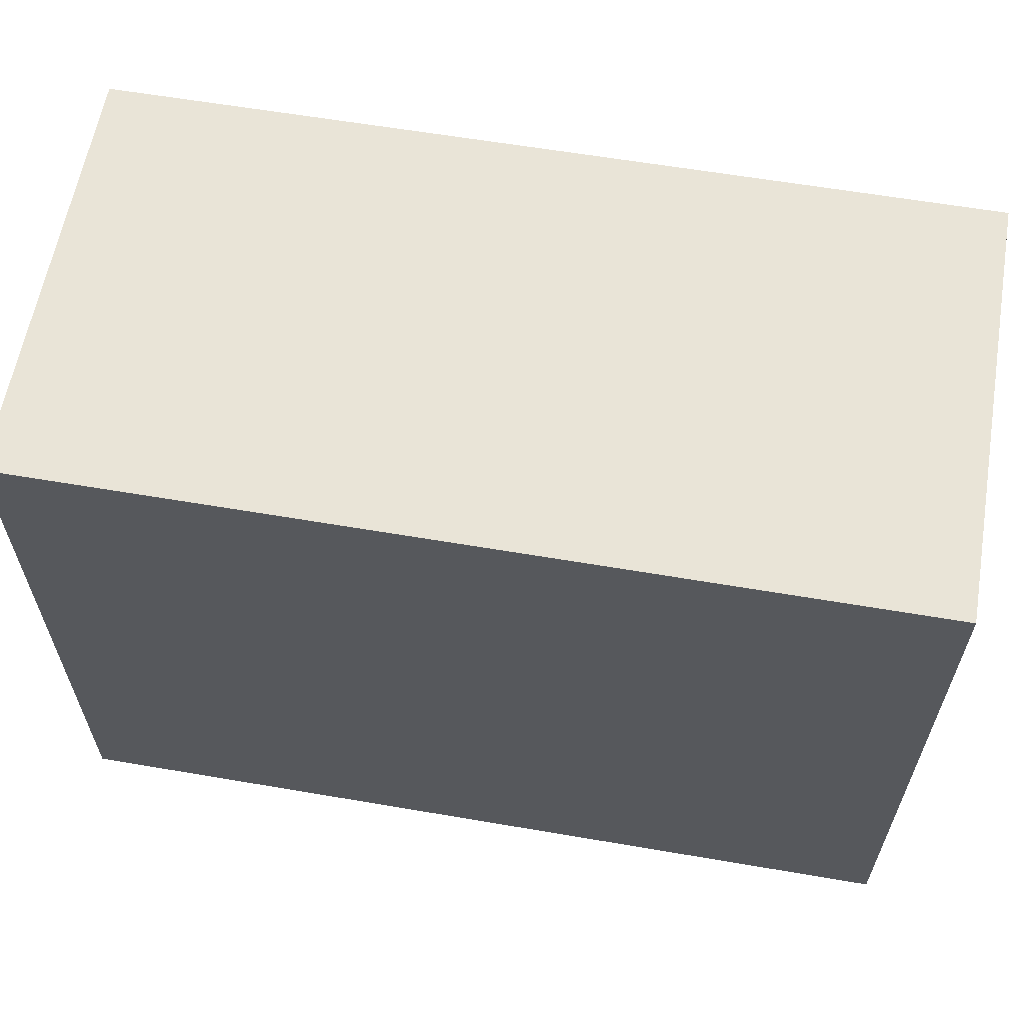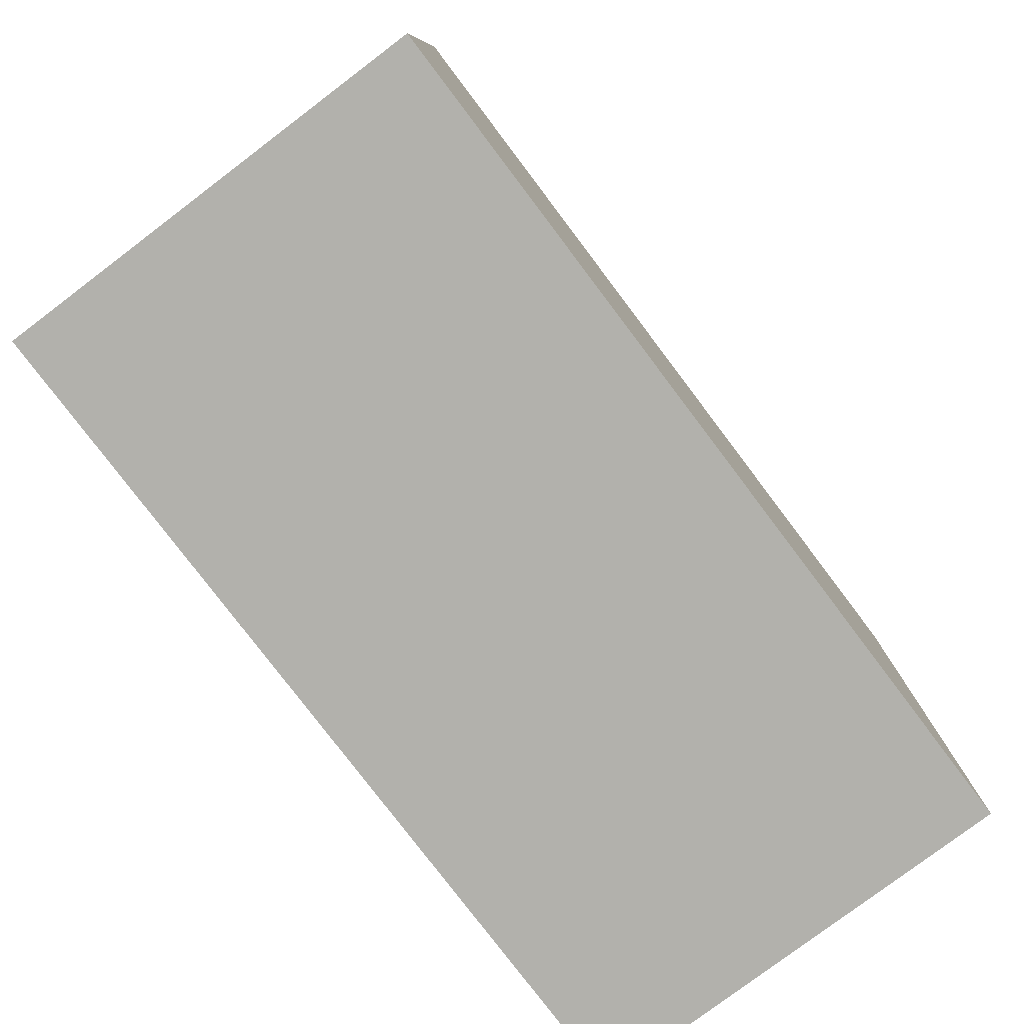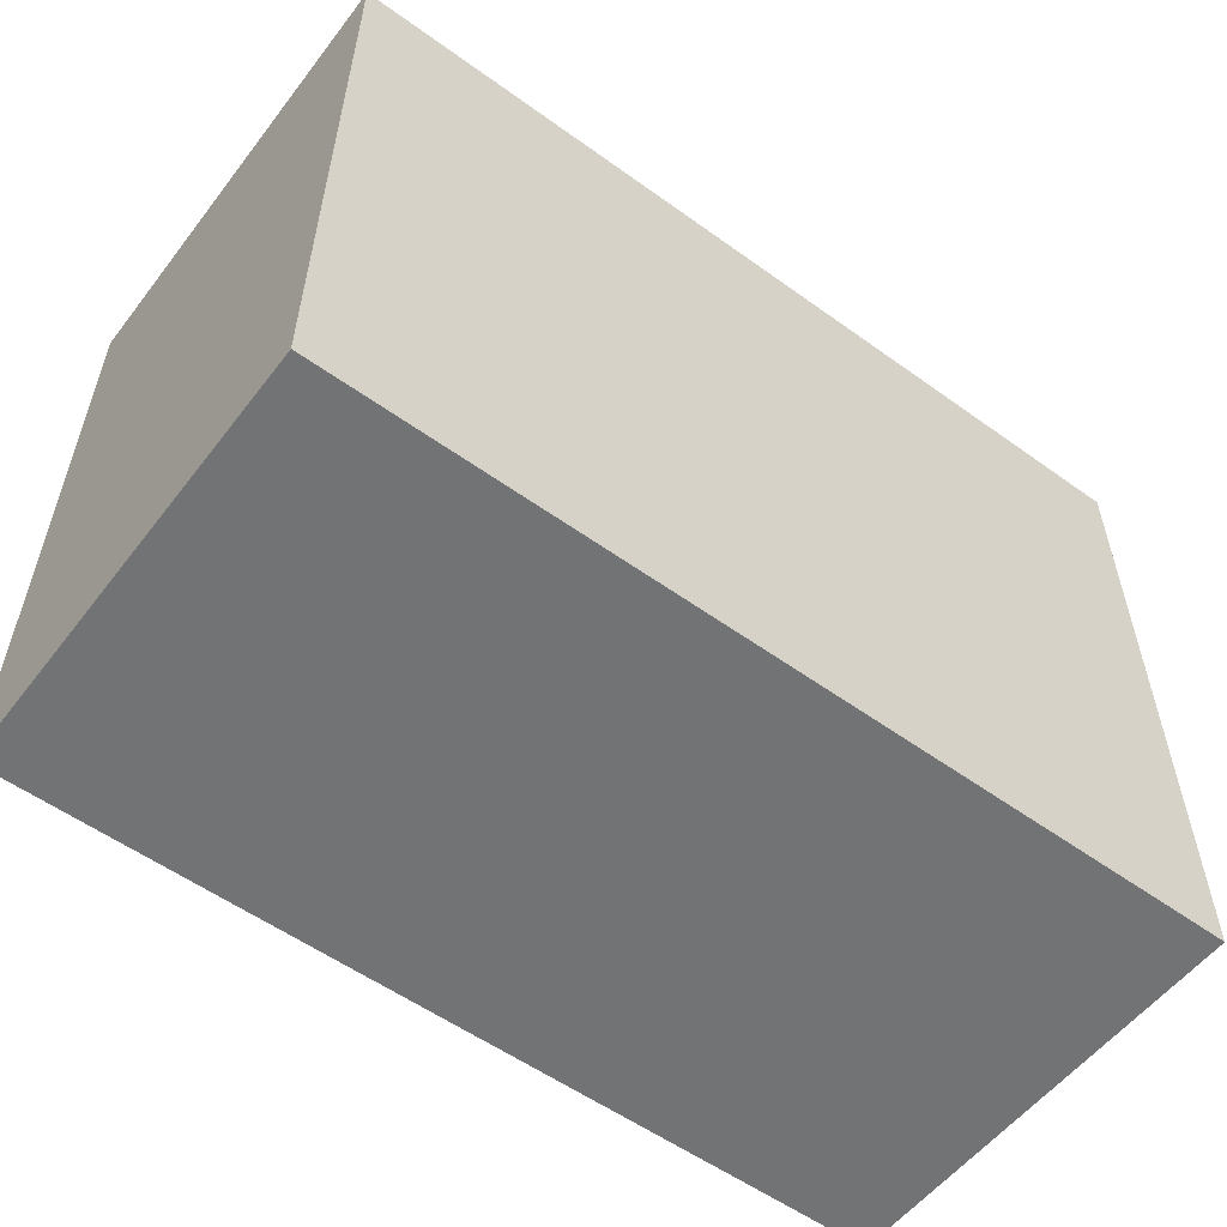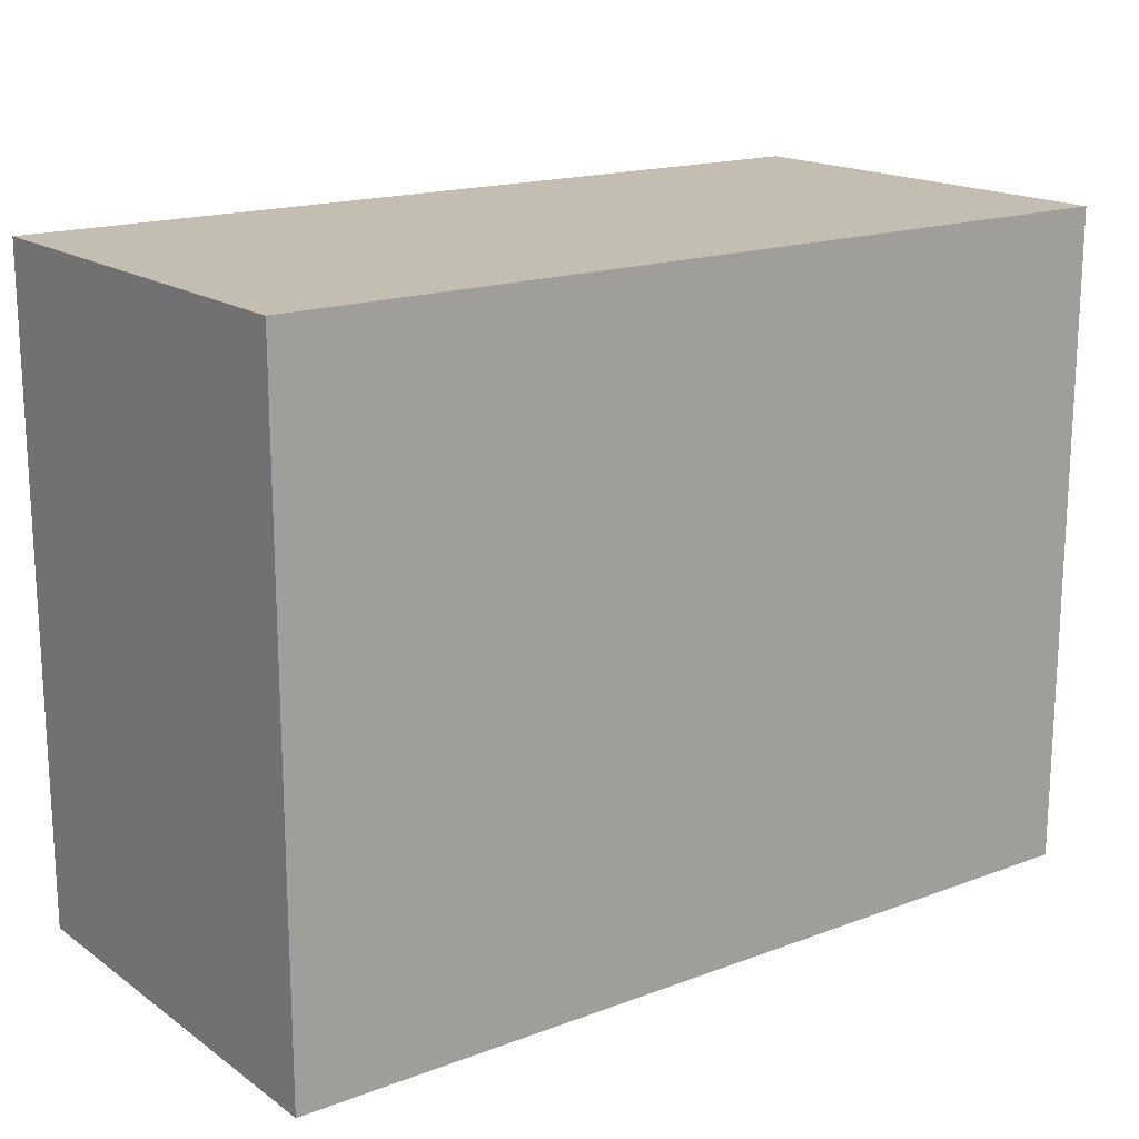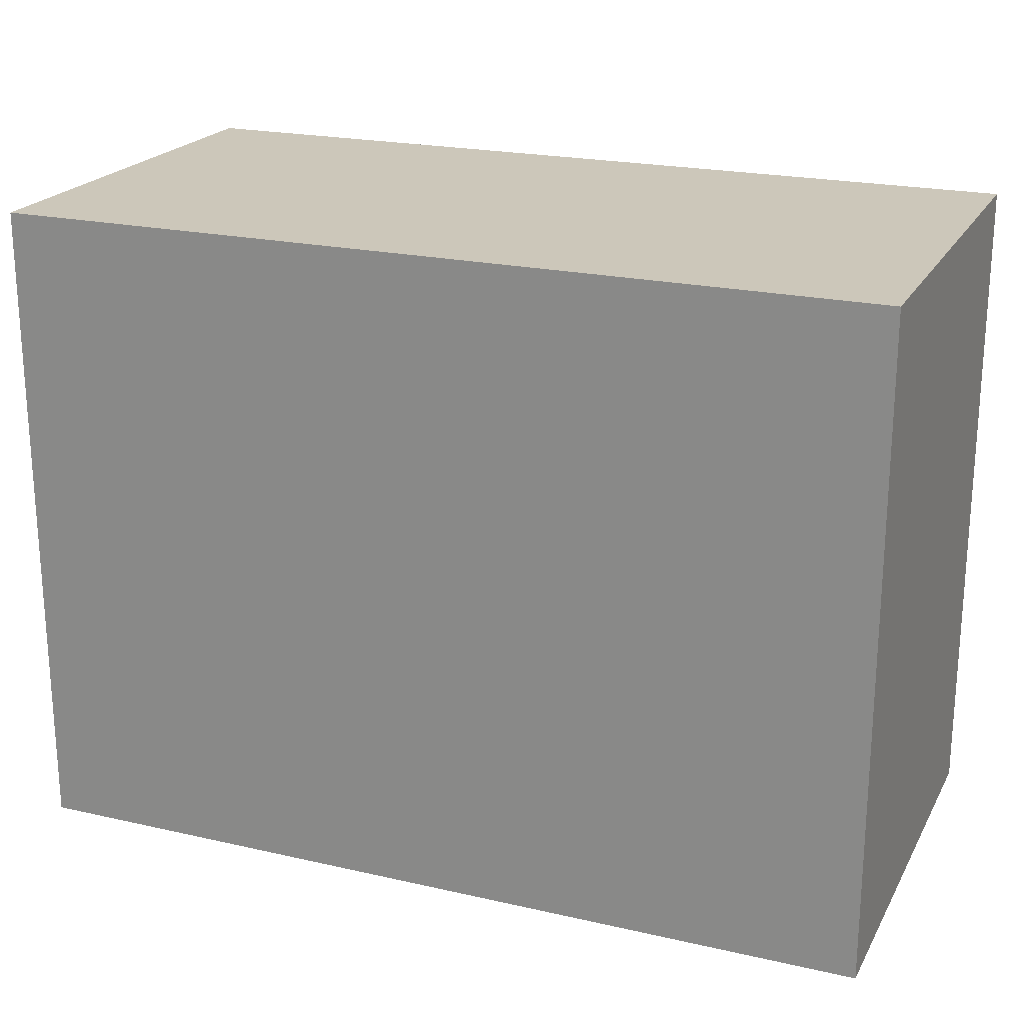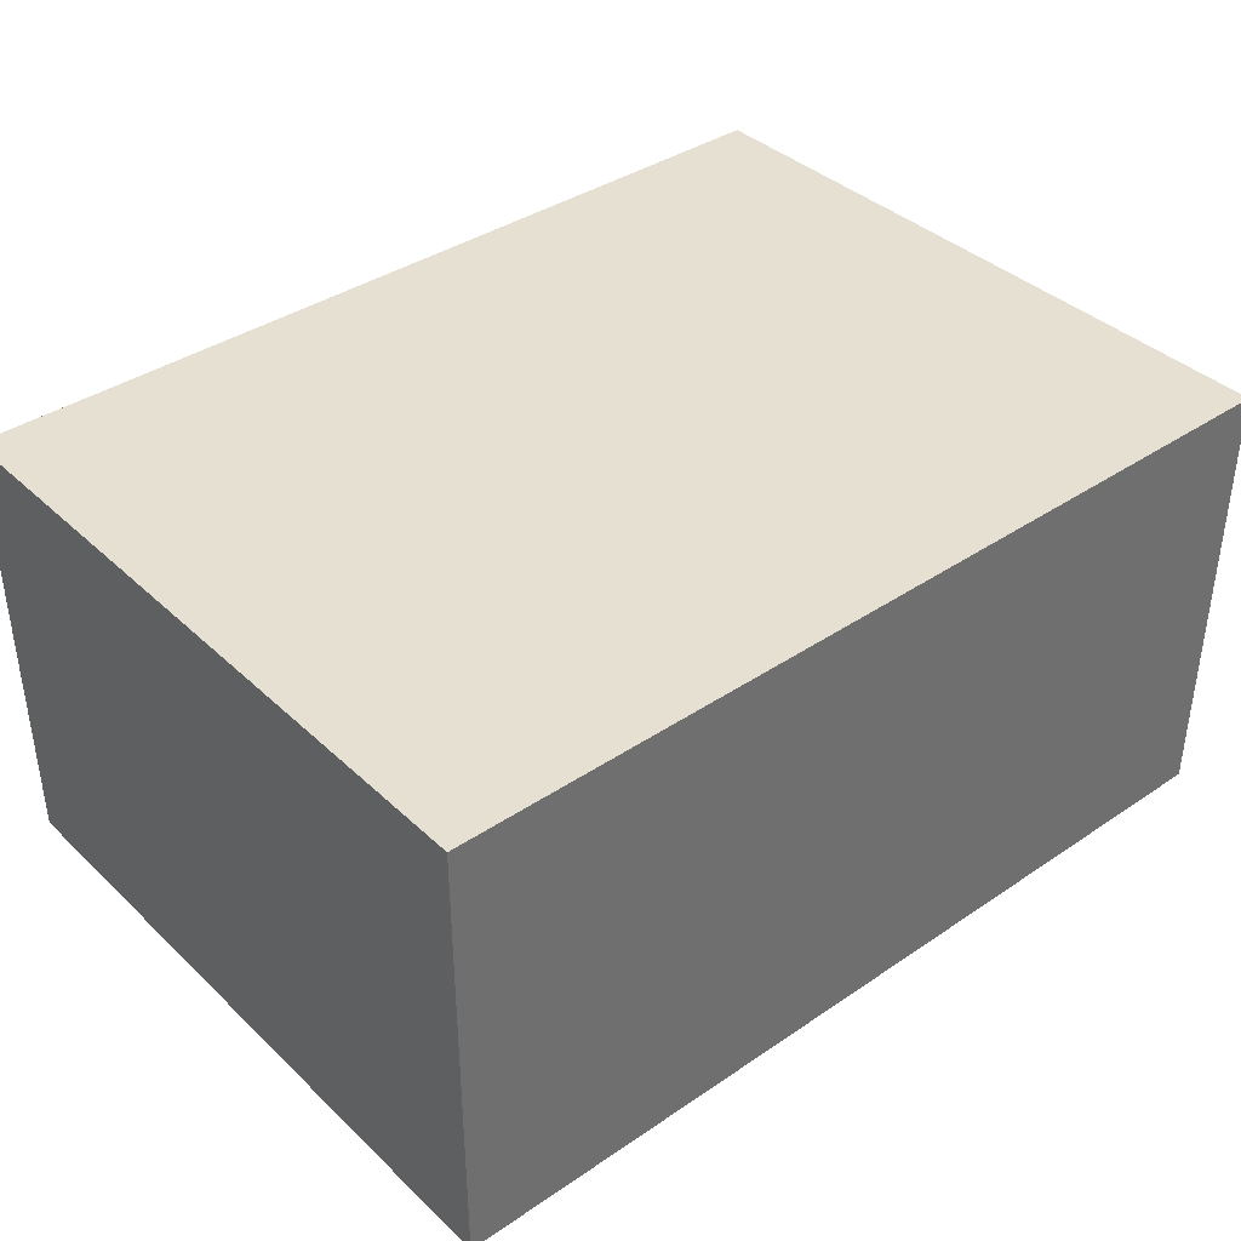
<metadata>
{"format":"obj","ext":"obj","renderer":"f3d","projection":"perspective","resolution":1024,"background":"white","views":[{"elev":60.9,"azim":-170.1,"up":"+Z"},{"elev":-78.9,"azim":127.1,"up":"+Z"},{"elev":-55.8,"azim":-37.1,"up":"+Z"},{"elev":17.2,"azim":143.4,"up":"+Z"},{"elev":21.5,"azim":-158.0,"up":"+Z"},{"elev":38.4,"azim":-40.5,"up":"+Y"}]}
</metadata>
<code>
g pb_Mesh202098
v 0 0 -1
v -4 0 -1
v 0 2 -1
v -4 2 -1
v -4 0 -1
v -4 0 -4
v -4 2 -1
v -4 2 -4
v -4 0 -4
v 0 0 -4
v -4 2 -4
v 0 2 -4
v 0 0 -4
v 0 0 -1
v 0 2 -4
v 0 2 -1
v 0 2 -1
v -4 2 -1
v 0 2 -4
v -4 2 -4
v 0 0 -4
v -4 0 -4
v 0 0 -1
v -4 0 -1
g pb_Mesh202098_0
g pb_Mesh202098_1
f 3 2 1
f 3 4 2
f 7 6 5
f 7 8 6
f 11 10 9
f 11 12 10
f 15 14 13
f 15 16 14
f 19 18 17
f 19 20 18
f 23 22 21
f 23 24 22

</code>
